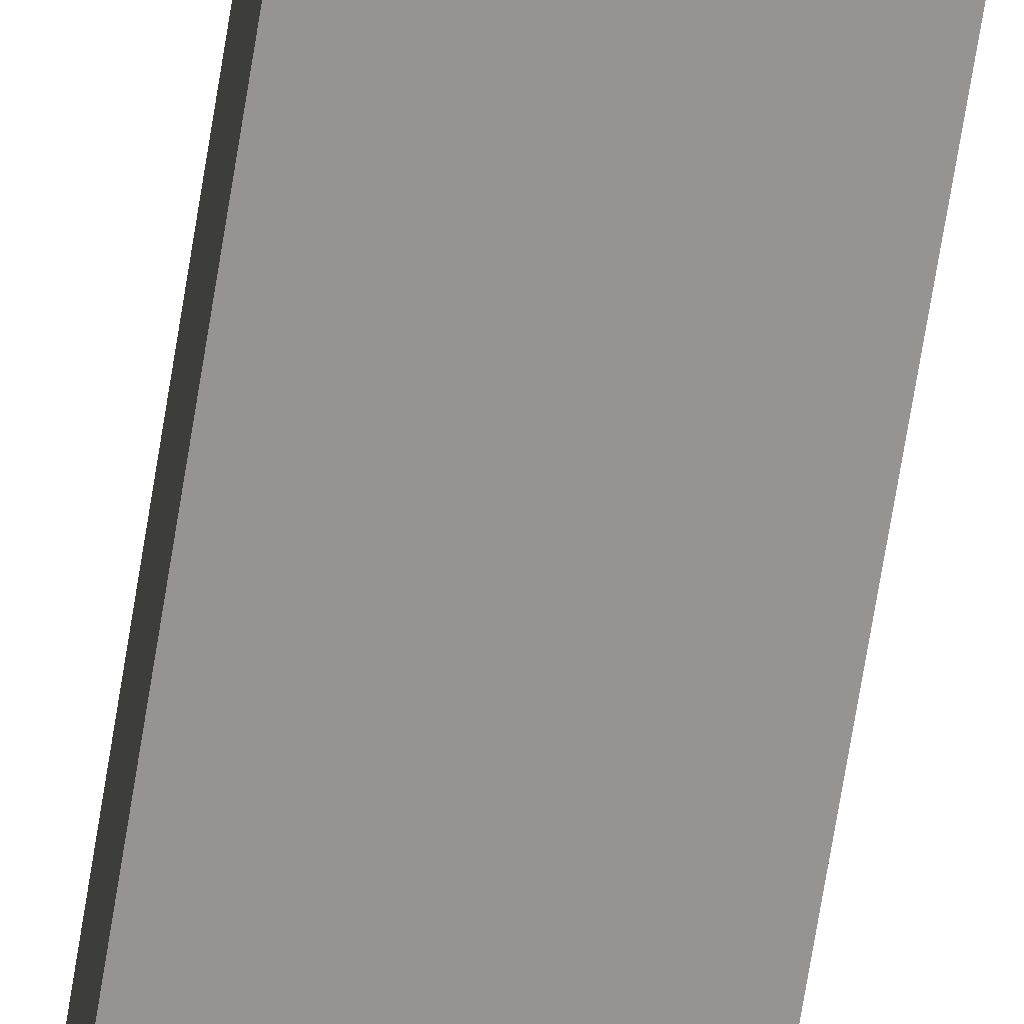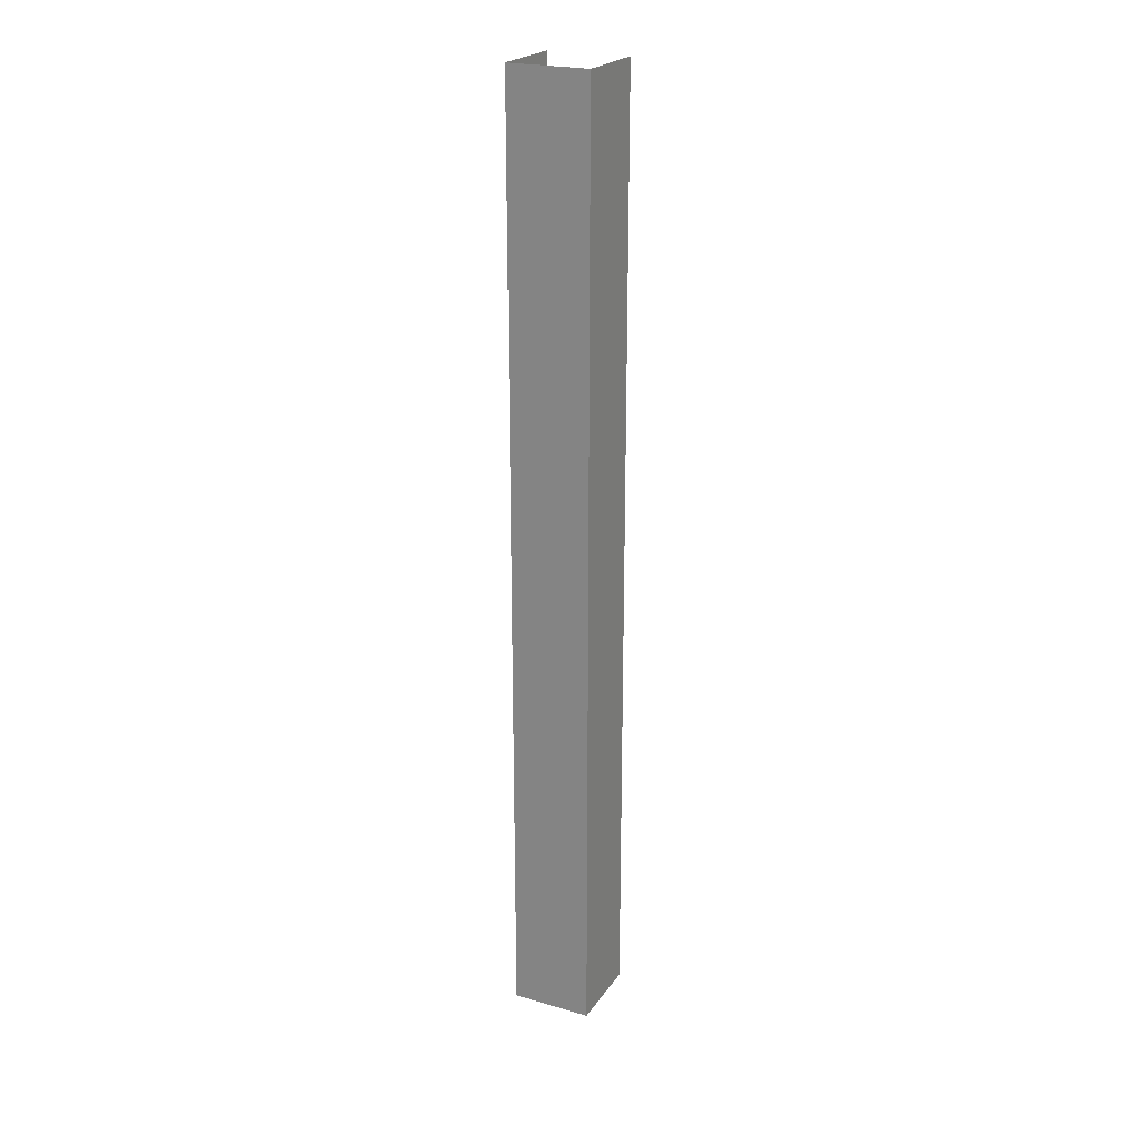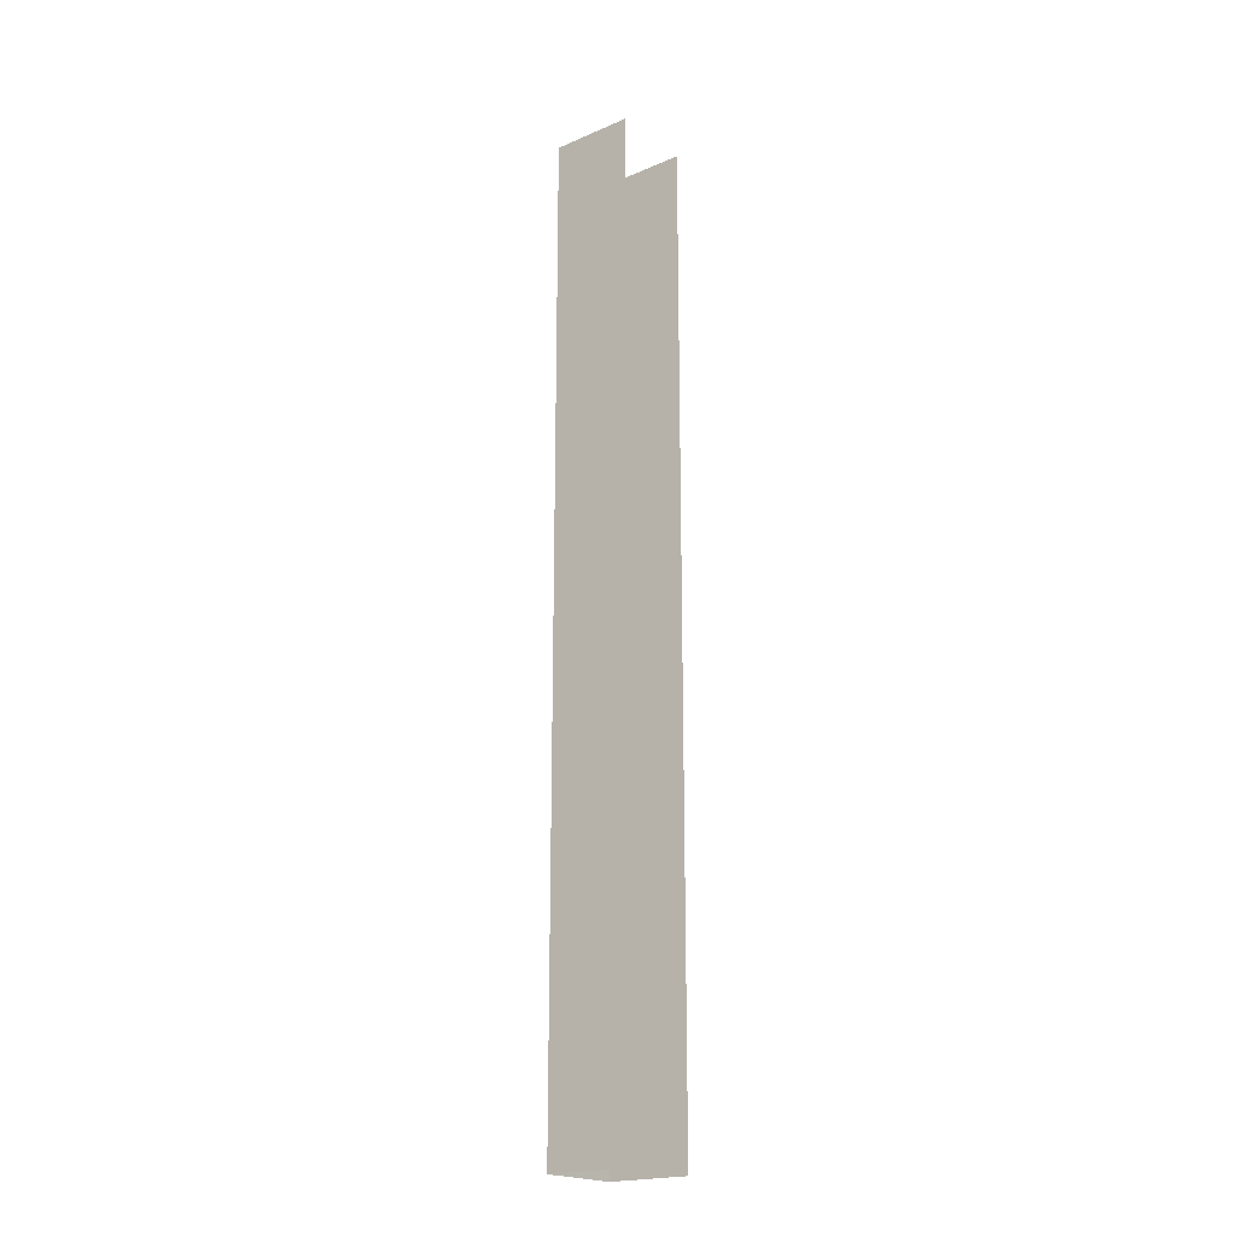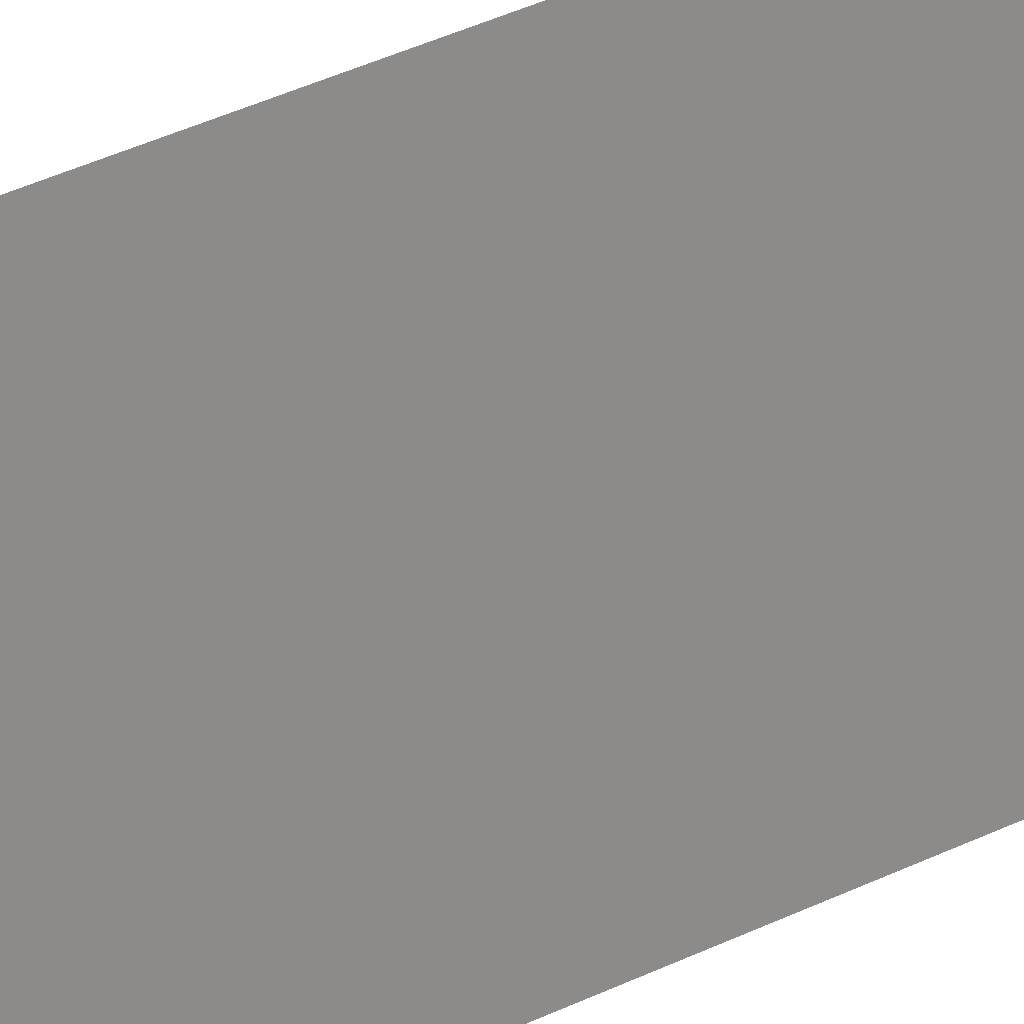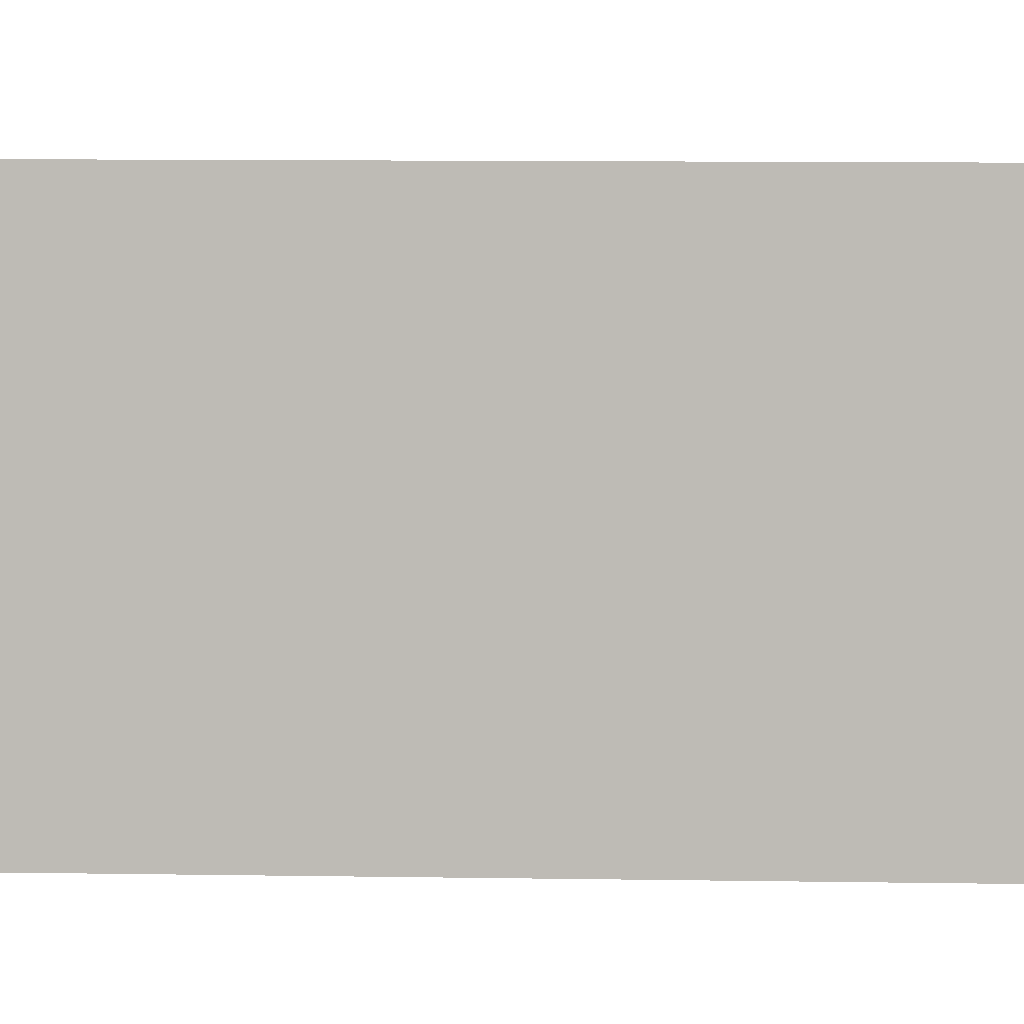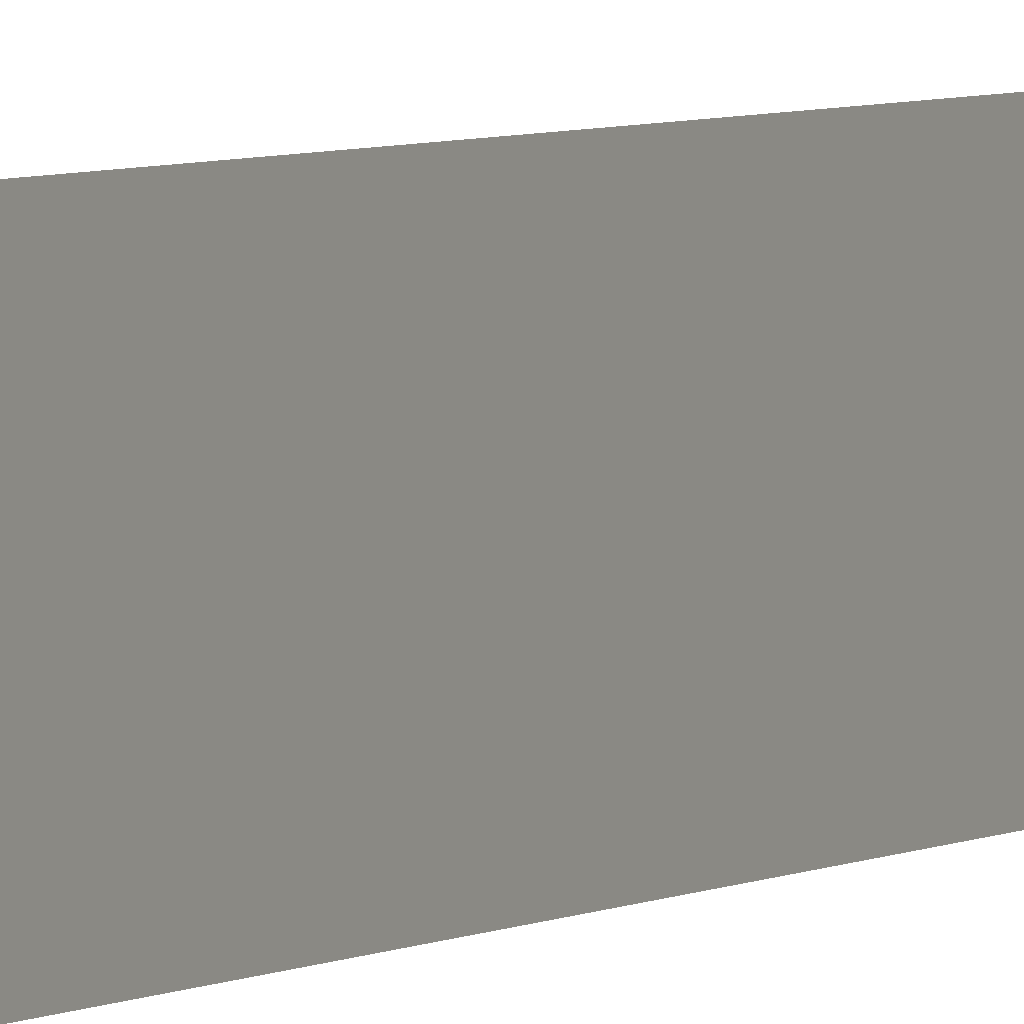
<metadata>
{"format":"obj","ext":"obj","renderer":"f3d","projection":"perspective","resolution":1024,"background":"white","views":[{"elev":-67.1,"azim":-9.0,"up":"+Y"},{"elev":23.0,"azim":26.0,"up":"+Z"},{"elev":-20.3,"azim":127.8,"up":"+Z"},{"elev":25.1,"azim":-132.1,"up":"+Y"},{"elev":2.4,"azim":99.8,"up":"+Y"},{"elev":3.7,"azim":-154.5,"up":"+Y"}]}
</metadata>
<code>
v 0.03384 0.02396 -0.0252
v 0.03384 0.02346 -0.0193
v 0.03384 0.02396 -0.0193
v 0.03384 0.02346 -0.0252
v 0.03384 0.02346 -0.0252
v 0.03334 0.02346 -0.0193
v 0.03384 0.02346 -0.0193
v 0.03334 0.02346 -0.0252
v 0.03334 0.02346 -0.0252
v 0.03334 0.02396 -0.0193
v 0.03334 0.02346 -0.0193
v 0.03334 0.02396 -0.0252
f 1 3 2
f 1 2 4
f 5 7 6
f 5 6 8
f 9 11 10
f 9 10 12

</code>
